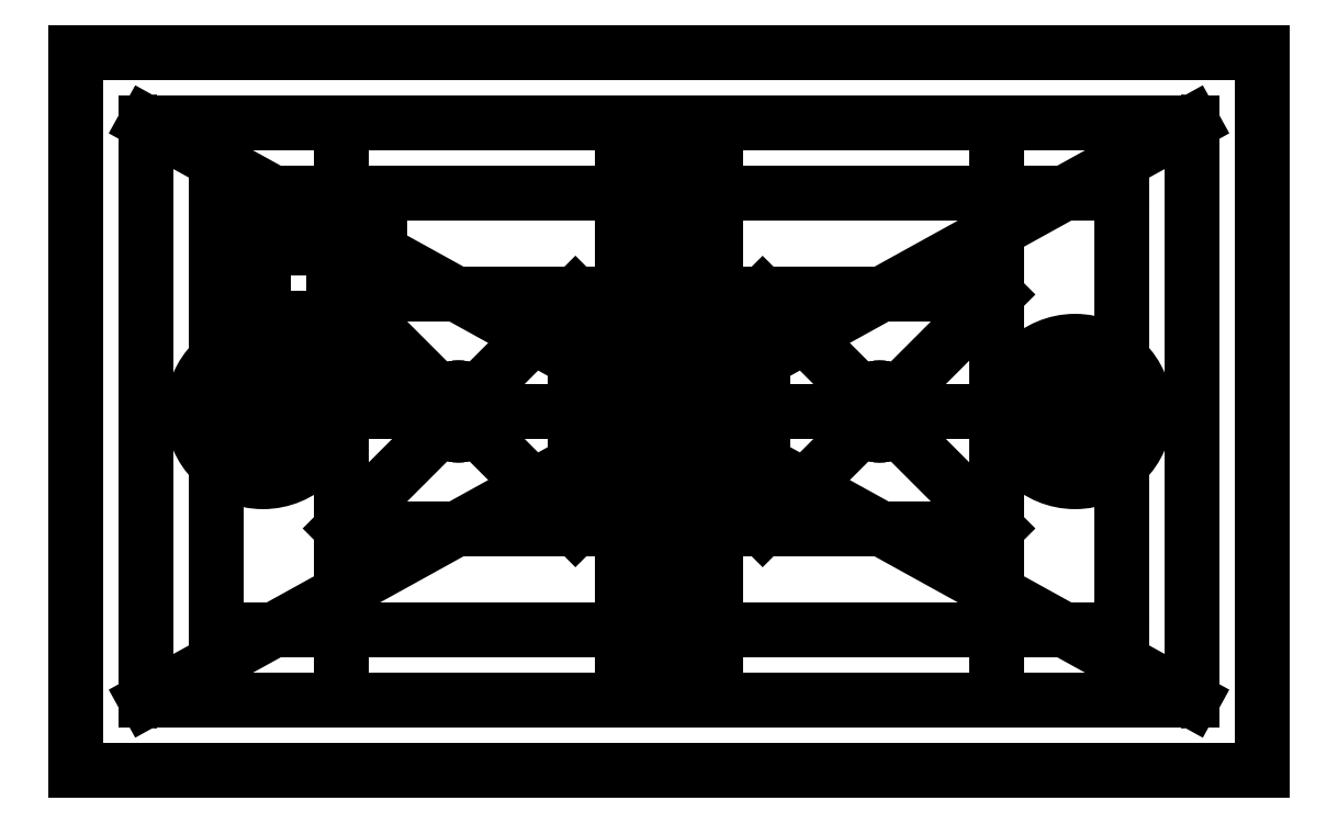
<metadata>
{"format":"dxf","ext":"dxf","renderer":"ezdxf+matplotlib","layout":"modelspace","background":"white","min_lineweight":24,"dpi":150}
</metadata>
<code>
0
SECTION
2
ENTITIES
0
3DSOLID
8
0
347
7A
290
     1
2
{a2b78505-9fb5-1c4d-a172-fae4c545d4ae}
350
0
0
3DSOLID
8
0
347
7A
290
     1
2
{293d714c-0948-3240-8cc3-1bd2ade1c680}
350
0
0
POINT
8
Fire_Button_Body v17_Sketch1
10
2.235
20
1.235
30
0
0
POINT
8
Fire_Button_Body v17_Sketch1
10
0
20
0
30
0
0
POINT
8
Fire_Button_Body v17_Sketch1
10
0
20
0
30
0
0
CIRCLE
8
Fire_Button_Body v17_Sketch1
10
3.97
20
1.235
30
0
40
0.3
0
LINE
8
Fire_Button_Body v17_Sketch1
10
0.3
20
0.35
30
0
11
0.3
21
1.011
31
0
0
LINE
8
Fire_Button_Body v17_Sketch1
10
0.35
20
2.17
30
0
11
4.12
21
2.17
31
0
0
LINE
8
Fire_Button_Body v17_Sketch1
10
4.12
20
0.3
30
0
11
0.35
21
0.3
31
0
0
ARC
8
Fire_Button_Body v17_Sketch1
10
4.12
20
2.12
30
0
40
0.05
50
360
51
90
0
CIRCLE
8
Fire_Button_Body v17_Sketch1
10
0.5
20
1.235
30
0
40
0.135
0
LINE
8
Fire_Button_Body v17_Sketch1
10
0.05
20
0
30
0
11
4.42
21
1e-16
31
0
0
ARC
8
Fire_Button_Body v17_Sketch1
10
0.05
20
2.42
30
0
40
0.05
50
90
51
180
0
ARC
8
Fire_Button_Body v17_Sketch1
10
4.12
20
0.35
30
0
40
0.05
50
270
51
6.361e-13
0
CIRCLE
8
Fire_Button_Body v17_Sketch1
10
0.5
20
1.235
30
0
40
0.3
0
LINE
8
Fire_Button_Body v17_Sketch1
10
0.3
20
2.12
30
0
11
0.3
21
1.459
31
0
0
LINE
8
Fire_Button_Body v17_Sketch1
10
4.17
20
0.35
30
0
11
4.17
21
1.011
31
0
0
LINE
8
Fire_Button_Body v17_Sketch1
10
4.42
20
2.47
30
0
11
0.05
21
2.47
31
0
0
LINE
8
Fire_Button_Body v17_Sketch1
10
2.235
20
1.235
30
0
11
0
21
1.235
31
0
0
LINE
8
Fire_Button_Body v17_Sketch1
10
0
20
2.42
30
0
11
0
21
0.05
31
0
0
LINE
8
Fire_Button_Body v17_Sketch1
10
4.17
20
2.12
30
0
11
4.17
21
1.459
31
0
0
LINE
8
Fire_Button_Body v17_Sketch1
10
0
20
2.47
30
0
11
4.47
21
0
31
0
0
LINE
8
Fire_Button_Body v17_Sketch1
10
4.47
20
2.47
30
0
11
0
21
0
31
0
0
ARC
8
Fire_Button_Body v17_Sketch1
10
0.05
20
0.05
30
0
40
0.05
50
180
51
270
0
ARC
8
Fire_Button_Body v17_Sketch1
10
4.42
20
2.42
30
0
40
0.05
50
0
51
90
0
LINE
8
Fire_Button_Body v17_Sketch1
10
4.47
20
0.05
30
0
11
4.47
21
2.42
31
0
0
LINE
8
Fire_Button_Body v17_Sketch1
10
2.235
20
2.47
30
0
11
2.235
21
2.17
31
0
0
LINE
8
Fire_Button_Body v17_Sketch1
10
2.235
20
1e-16
30
0
11
2.235
21
0.3
31
0
0
LINE
8
Fire_Button_Body v17_Sketch1
10
0
20
1.235
30
0
11
0.3
21
1.235
31
0
0
CIRCLE
8
Fire_Button_Body v17_Sketch1
10
3.97
20
1.235
30
0
40
0.135
0
ARC
8
Fire_Button_Body v17_Sketch1
10
0.35
20
2.12
30
0
40
0.05
50
90
51
180
0
ARC
8
Fire_Button_Body v17_Sketch1
10
0.35
20
0.35
30
0
40
0.05
50
180
51
270
0
ARC
8
Fire_Button_Body v17_Sketch1
10
4.42
20
0.05
30
0
40
0.05
50
270
51
8.75e-14
0
LINE
8
Fire_Button_Body v17_Sketch1
10
2.235
20
1.235
30
0
11
2.235
21
0
31
0
0
LINE
8
Fire_Button_Body v17_Sketch1
10
2.235
20
1.235
30
0
11
2.235
21
2.47
31
0
0
POINT
8
Fire_Button_Body v17_Sketch3
10
4.47
20
0
30
1
0
POINT
8
Fire_Button_Body v17_Sketch3
10
0
20
0
30
1
0
POINT
8
Fire_Button_Body v17_Sketch3
10
4.47
20
2.47
30
1
0
LINE
8
Fire_Button_Body v17_Sketch3
10
0.05
20
0
30
1
11
4.42
21
0
31
1
0
LINE
8
Fire_Button_Body v17_Sketch3
10
4.47
20
0.05
30
1
11
4.47
21
2.42
31
1
0
ARC
8
Fire_Button_Body v17_Sketch3
10
4.42
20
2.42
30
1
40
0.05
50
360
51
90
0
LINE
8
Fire_Button_Body v17_Sketch3
10
4.42
20
2.47
30
1
11
0.05
21
2.47
31
1
0
ARC
8
Fire_Button_Body v17_Sketch3
10
0.05
20
2.42
30
1
40
0.05
50
90
51
180
0
LINE
8
Fire_Button_Body v17_Sketch3
10
0.05
20
0
30
1
11
4.42
21
0
31
1
0
ARC
8
Fire_Button_Body v17_Sketch3
10
4.42
20
0.05
30
1
40
0.05
50
270
51
8.75e-14
0
LINE
8
Fire_Button_Body v17_Sketch3
10
0
20
2.42
30
1
11
0
21
0.05
31
1
0
ARC
8
Fire_Button_Body v17_Sketch3
10
0.05
20
0.05
30
1
40
0.05
50
180
51
270
0
LINE
8
Fire_Button_Body v17_Sketch3
10
-1e-16
20
2.42
30
1
11
0
21
0.05
31
1
0
LINE
8
Fire_Button_Body v17_Sketch3
10
2.035
20
1.235
30
1
11
2.035
21
2e-16
31
1
0
LINE
8
Fire_Button_Body v17_Sketch3
10
2.435
20
1.235
30
1
11
3.635
21
1.235
31
1
0
LINE
8
Fire_Button_Body v17_Sketch3
10
3.635
20
1.235
30
1
11
3.635
21
0.735
31
1
0
LINE
8
Fire_Button_Body v17_Sketch3
10
2.635
20
1.735
30
1
11
3.635
21
0.735
31
1
0
LINE
8
Fire_Button_Body v17_Sketch3
10
1.835
20
0.735
30
1
11
1.835
21
1.235
31
1
0
LINE
8
Fire_Button_Body v17_Sketch3
10
2.035
20
1.235
30
1
11
1.835
21
1.235
31
1
0
LINE
8
Fire_Button_Body v17_Sketch3
10
0.835
20
1.235
30
1
11
0.835
21
2.47
31
1
0
LINE
8
Fire_Button_Body v17_Sketch3
10
0.835
20
0.735
30
1
11
1.835
21
0.735
31
1
0
LINE
8
Fire_Button_Body v17_Sketch3
10
3.635
20
0.735
30
1
11
2.635
21
0.735
31
1
0
LINE
8
Fire_Button_Body v17_Sketch3
10
4.47
20
0.05
30
1
11
4.47
21
2.42
31
1
0
LINE
8
Fire_Button_Body v17_Sketch3
10
2.435
20
1.235
30
1
11
2.635
21
1.235
31
1
0
LINE
8
Fire_Button_Body v17_Sketch3
10
3.635
20
1.235
30
1
11
3.635
21
1.735
31
1
0
LINE
8
Fire_Button_Body v17_Sketch3
10
2.635
20
1.235
30
1
11
2.635
21
0.735
31
1
0
ARC
8
Fire_Button_Body v17_Sketch3
10
0.05
20
0.05
30
1
40
0.05
50
180
51
270
0
LINE
8
Fire_Button_Body v17_Sketch3
10
3.635
20
1.235
30
1
11
3.635
21
2.47
31
1
0
LINE
8
Fire_Button_Body v17_Sketch3
10
2.635
20
1.735
30
1
11
3.635
21
1.735
31
1
0
LINE
8
Fire_Button_Body v17_Sketch3
10
2.435
20
1.235
30
1
11
2.435
21
2e-16
31
1
0
ARC
8
Fire_Button_Body v17_Sketch3
10
4.42
20
2.42
30
1
40
0.05
50
0
51
90
0
CIRCLE
8
Fire_Button_Body v17_Sketch3
10
1.335
20
1.235
30
1
40
0.1
0
LINE
8
Fire_Button_Body v17_Sketch3
10
3.635
20
1.235
30
1
11
3.635
21
0
31
1
0
CIRCLE
8
Fire_Button_Body v17_Sketch3
10
2.235
20
1.235
30
1
40
0.2
0
LINE
8
Fire_Button_Body v17_Sketch3
10
2.235
20
2.47
30
1
11
2.235
21
0
31
1
0
LINE
8
Fire_Button_Body v17_Sketch3
10
1.835
20
1.735
30
1
11
0.835
21
1.735
31
1
0
CIRCLE
8
Fire_Button_Body v17_Sketch3
10
3.135
20
1.235
30
1
40
0.1
0
LINE
8
Fire_Button_Body v17_Sketch3
10
4.42
20
2.47
30
1
11
0.05
21
2.47
31
1
0
ARC
8
Fire_Button_Body v17_Sketch3
10
4.42
20
0.05
30
1
40
0.05
50
270
51
8.75e-14
0
LINE
8
Fire_Button_Body v17_Sketch3
10
2.035
20
1.235
30
1
11
2.035
21
2.47
31
1
0
LINE
8
Fire_Button_Body v17_Sketch3
10
1.835
20
1.235
30
1
11
1.835
21
1.735
31
1
0
LINE
8
Fire_Button_Body v17_Sketch3
10
1.835
20
1.735
30
1
11
0.835
21
0.735
31
1
0
LINE
8
Fire_Button_Body v17_Sketch3
10
2.035
20
1.235
30
1
11
0.835
21
1.235
31
1
0
ARC
8
Fire_Button_Body v17_Sketch3
10
0.05
20
2.42
30
1
40
0.05
50
90
51
180
0
LINE
8
Fire_Button_Body v17_Sketch3
10
0.835
20
1.235
30
1
11
0.835
21
0
31
1
0
LINE
8
Fire_Button_Body v17_Sketch3
10
0.835
20
0.735
30
1
11
0.835
21
1.735
31
1
0
LINE
8
Fire_Button_Body v17_Sketch3
10
4.47
20
1.235
30
1
11
0
21
1.235
31
1
0
LINE
8
Fire_Button_Body v17_Sketch3
10
3.635
20
1.735
30
1
11
2.635
21
0.735
31
1
0
LINE
8
Fire_Button_Body v17_Sketch3
10
2.435
20
1.235
30
1
11
2.435
21
2.47
31
1
0
LINE
8
Fire_Button_Body v17_Sketch3
10
2.635
20
1.235
30
1
11
2.635
21
1.735
31
1
0
LINE
8
Fire_Button_Body v17_Sketch3
10
0.835
20
1.735
30
1
11
1.835
21
0.735
31
1
0
POINT
8
Fire_Button_Body v17_Sketch5
10
0.3
20
0.3
30
1.4
0
POINT
8
Fire_Button_Body v17_Sketch5
10
0
20
0
30
1.4
0
POINT
8
Fire_Button_Body v17_Sketch5
10
0.3
20
2.17
30
1.4
0
POINT
8
Fire_Button_Body v17_Sketch5
10
4.17
20
0.3
30
1.4
0
POINT
8
Fire_Button_Body v17_Sketch5
10
4.17
20
2.17
30
1.4
0
CIRCLE
8
Fire_Button_Body v17_Sketch5
10
2.235
20
1.235
30
1.4
40
0.2
0
LINE
8
Fire_Button_Body v17_Sketch5
10
0
20
0
30
1.4
11
0
21
2.47
31
1.4
0
LINE
8
Fire_Button_Body v17_Sketch5
10
4.47
20
0.05
30
1.4
11
4.47
21
2.42
31
1.4
0
LINE
8
Fire_Button_Body v17_Sketch5
10
0
20
2.47
30
1.4
11
4.47
21
2.47
31
1.4
0
LINE
8
Fire_Button_Body v17_Sketch5
10
4.47
20
2.47
30
1.4
11
4.47
21
0
31
1.4
0
LINE
8
Fire_Button_Body v17_Sketch5
10
4.47
20
0
30
1.4
11
0
21
0
31
1.4
0
LINE
8
Fire_Button_Body v17_Sketch5
10
4.17
20
2.17
30
1.4
11
4.17
21
0.3
31
1.4
0
LINE
8
Fire_Button_Body v17_Sketch5
10
4.17
20
0.3
30
1.4
11
0.3
21
0.3
31
1.4
0
LINE
8
Fire_Button_Body v17_Sketch5
10
0.3
20
0.3
30
1.4
11
0.3
21
2.17
31
1.4
0
LINE
8
Fire_Button_Body v17_Sketch5
10
1.885
20
1.235
30
1.4
11
1.885
21
1.585
31
1.4
0
ARC
8
Fire_Button_Body v17_Sketch5
10
0.05
20
2.42
30
1.4
40
0.05
50
90
51
180
0
LINE
8
Fire_Button_Body v17_Sketch5
10
0.3
20
2.17
30
1.4
11
4.17
21
2.17
31
1.4
0
LINE
8
Fire_Button_Body v17_Sketch5
10
4.42
20
2.47
30
1.4
11
0.05
21
2.47
31
1.4
0
CIRCLE
8
Fire_Button_Body v17_Sketch5
10
1.335
20
1.235
30
1.4
40
0.1
0
ARC
8
Fire_Button_Body v17_Sketch5
10
4.42
20
2.42
30
1.4
40
0.05
50
0
51
90
0
CIRCLE
8
Fire_Button_Body v17_Sketch5
10
3.135
20
1.235
30
1.4
40
0.1
0
LINE
8
Fire_Button_Body v17_Sketch5
10
-1e-16
20
2.42
30
1.4
11
0
21
0.05
31
1.4
0
ARC
8
Fire_Button_Body v17_Sketch5
10
0.05
20
0.05
30
1.4
40
0.05
50
180
51
270
0
ARC
8
Fire_Button_Body v17_Sketch5
10
4.42
20
0.05
30
1.4
40
0.05
50
270
51
8.75e-14
0
LINE
8
Fire_Button_Body v17_Sketch5
10
0.05
20
0
30
1.4
11
4.42
21
0
31
1.4
0
LINE
8
Fire_Button_Body v17_Sketch5
10
1.885
20
0.885
30
1.4
11
2.235
21
0.885
31
1.4
0
LINE
8
Fire_Button_Body v17_Sketch5
10
2.585
20
1.585
30
1.4
11
2.235
21
1.585
31
1.4
0
LINE
8
Fire_Button_Body v17_Sketch5
10
1.885
20
1.235
30
1.4
11
1.885
21
0.885
31
1.4
0
LINE
8
Fire_Button_Body v17_Sketch5
10
1.885
20
1.585
30
1.4
11
2.235
21
1.585
31
1.4
0
LINE
8
Fire_Button_Body v17_Sketch5
10
2.585
20
1.585
30
1.4
11
2.585
21
0.885
31
1.4
0
LINE
8
Fire_Button_Body v17_Sketch5
10
2.585
20
0.885
30
1.4
11
2.235
21
0.885
31
1.4
0
POINT
8
Fire_Button_Body v17_Sketch10
10
0
20
0.885
30
0
0
LINE
8
Fire_Button_Body v17_Sketch10
10
2.235
20
0.885
30
1.4
11
2.435
21
0.885
31
1.4
0
LINE
8
Fire_Button_Body v17_Sketch10
10
2.585
20
0.885
30
1.4
11
2.585
21
0.885
31
2.4
0
LINE
8
Fire_Button_Body v17_Sketch10
10
1.885
20
0.885
30
1.4
11
2.585
21
0.885
31
1.4
0
LINE
8
Fire_Button_Body v17_Sketch10
10
2.235
20
0.885
30
1.8
11
2.435
21
0.885
31
1.8
0
LINE
8
Fire_Button_Body v17_Sketch10
10
1.885
20
0.885
30
2.4
11
1.885
21
0.885
31
1.4
0
LINE
8
Fire_Button_Body v17_Sketch10
10
2.035
20
0.885
30
1.4
11
2.035
21
0.885
31
1.8
0
LINE
8
Fire_Button_Body v17_Sketch10
10
2.585
20
0.885
30
2.4
11
1.885
21
0.885
31
2.4
0
LINE
8
Fire_Button_Body v17_Sketch10
10
2.435
20
0.885
30
1.8
11
2.435
21
0.885
31
1.4
0
LINE
8
Fire_Button_Body v17_Sketch10
10
2.035
20
0.885
30
1.8
11
2.235
21
0.885
31
1.8
0
LINE
8
Fire_Button_Body v17_Sketch10
10
2.235
20
0.885
30
1.4
11
2.035
21
0.885
31
1.4
0
POINT
8
Fire_Button_Body v17_Sketch11
10
0
20
0
30
2.4
0
LINE
8
Fire_Button_Body v17_Sketch11
10
1.885
20
1.585
30
2.4
11
2.585
21
0.885
31
2.4
0
LINE
8
Fire_Button_Body v17_Sketch11
10
2.585
20
1.585
30
2.4
11
1.885
21
0.885
31
2.4
0
LINE
8
Fire_Button_Body v17_Sketch11
10
2.585
20
0.885
30
2.4
11
2.585
21
1.585
31
2.4
0
CIRCLE
8
Fire_Button_Body v17_Sketch11
10
2.235
20
1.235
30
2.4
40
0.115
0
LINE
8
Fire_Button_Body v17_Sketch11
10
1.885
20
0.885
30
2.4
11
2.585
21
0.885
31
2.4
0
LINE
8
Fire_Button_Body v17_Sketch11
10
2.585
20
1.585
30
2.4
11
1.885
21
1.585
31
2.4
0
CIRCLE
8
Fire_Button_Body v17_Sketch11
10
2.235
20
1.235
30
2.4
40
0.2
0
LINE
8
Fire_Button_Body v17_Sketch11
10
1.885
20
1.585
30
2.4
11
1.885
21
0.885
31
2.4
0
POINT
8
Fire_Button_Body v17_Sketch12
10
4.17
20
2.17
30
1.4
0
POINT
8
Fire_Button_Body v17_Sketch12
10
0
20
0
30
1.4
0
POINT
8
Fire_Button_Body v17_Sketch12
10
0.3
20
0.3
30
1.4
0
POINT
8
Fire_Button_Body v17_Sketch12
10
4.17
20
0.3
30
1.4
0
POINT
8
Fire_Button_Body v17_Sketch12
10
0.3
20
2.17
30
1.4
0
ARC
8
Fire_Button_Body v17_Sketch12
10
4.42
20
2.42
30
1.4
40
0.05
50
0
51
90
0
LINE
8
Fire_Button_Body v17_Sketch12
10
2.585
20
0.885
30
1.4
11
2.435
21
0.885
31
1.4
0
CIRCLE
8
Fire_Button_Body v17_Sketch12
10
3.135
20
1.235
30
1.4
40
0.1
0
ARC
8
Fire_Button_Body v17_Sketch12
10
0.05
20
0.05
30
1.4
40
0.05
50
180
51
270
0
LINE
8
Fire_Button_Body v17_Sketch12
10
2.435
20
0.885
30
1.4
11
2.435
21
1.235
31
1.4
0
CIRCLE
8
Fire_Button_Body v17_Sketch12
10
1.335
20
1.235
30
1.4
40
0.1
0
LINE
8
Fire_Button_Body v17_Sketch12
10
4.17
20
2.17
30
1.4
11
4.17
21
0.3
31
1.4
0
LINE
8
Fire_Button_Body v17_Sketch12
10
-1e-16
20
2.42
30
1.4
11
0
21
0.05
31
1.4
0
ARC
8
Fire_Button_Body v17_Sketch12
10
0.05
20
2.42
30
1.4
40
0.05
50
90
51
180
0
LINE
8
Fire_Button_Body v17_Sketch12
10
0.05
20
0
30
1.4
11
4.42
21
0
31
1.4
0
LINE
8
Fire_Button_Body v17_Sketch12
10
4.47
20
0.05
30
1.4
11
4.47
21
2.42
31
1.4
0
LINE
8
Fire_Button_Body v17_Sketch12
10
2.035
20
0.885
30
1.4
11
1.885
21
0.885
31
1.4
0
LINE
8
Fire_Button_Body v17_Sketch12
10
2.585
20
1.585
30
1.4
11
2.585
21
0.885
31
1.4
0
ARC
8
Fire_Button_Body v17_Sketch12
10
2.235
20
1.235
30
1.4
40
0.2
50
180
51
0
0
LINE
8
Fire_Button_Body v17_Sketch12
10
4.42
20
2.47
30
1.4
11
0.05
21
2.47
31
1.4
0
LINE
8
Fire_Button_Body v17_Sketch12
10
1.885
20
0.885
30
1.4
11
1.885
21
1.585
31
1.4
0
ARC
8
Fire_Button_Body v17_Sketch12
10
4.42
20
0.05
30
1.4
40
0.05
50
270
51
8.75e-14
0
LINE
8
Fire_Button_Body v17_Sketch12
10
0.3
20
0.3
30
1.4
11
0.3
21
2.17
31
1.4
0
LINE
8
Fire_Button_Body v17_Sketch12
10
2.035
20
1.235
30
1.4
11
2.035
21
0.885
31
1.4
0
LINE
8
Fire_Button_Body v17_Sketch12
10
1.885
20
1.585
30
1.4
11
2.585
21
1.585
31
1.4
0
LINE
8
Fire_Button_Body v17_Sketch12
10
0.3
20
2.17
30
1.4
11
4.17
21
2.17
31
1.4
0
LINE
8
Fire_Button_Body v17_Sketch12
10
4.17
20
0.3
30
1.4
11
0.3
21
0.3
31
1.4
0
POINT
8
Fire_Button_Body v17_Sketch14
10
-0.3
20
2.77
30
2.4
0
POINT
8
Fire_Button_Body v17_Sketch14
10
-0.3
20
-0.3
30
2.4
0
POINT
8
Fire_Button_Body v17_Sketch14
10
4.77
20
-0.3
30
2.4
0
POINT
8
Fire_Button_Body v17_Sketch14
10
4.77
20
2.77
30
2.4
0
POINT
8
Fire_Button_Body v17_Sketch14
10
0
20
0
30
2.4
0
LINE
8
Fire_Button_Body v17_Sketch14
10
4.17
20
0.3
30
2.4
11
0.3
21
0.3
31
2.4
0
LINE
8
Fire_Button_Body v17_Sketch14
10
0.3
20
0.3
30
2.4
11
0.3
21
2.17
31
2.4
0
LINE
8
Fire_Button_Body v17_Sketch14
10
0.3
20
2.17
30
2.4
11
4.17
21
2.17
31
2.4
0
LINE
8
Fire_Button_Body v17_Sketch14
10
4.17
20
2.17
30
2.4
11
4.17
21
0.3
31
2.4
0
LINE
8
Fire_Button_Body v17_Sketch14
10
4.47
20
0.05
30
2.4
11
4.47
21
2.42
31
2.4
0
ARC
8
Fire_Button_Body v17_Sketch14
10
4.42
20
2.42
30
2.4
40
0.05
50
0
51
90
0
LINE
8
Fire_Button_Body v17_Sketch14
10
4.77
20
2.77
30
2.4
11
4.77
21
-0.3
31
2.4
0
LINE
8
Fire_Button_Body v17_Sketch14
10
4.42
20
2.47
30
2.4
11
0.05
21
2.47
31
2.4
0
ARC
8
Fire_Button_Body v17_Sketch14
10
0.05
20
2.42
30
2.4
40
0.05
50
90
51
180
0
LINE
8
Fire_Button_Body v17_Sketch14
10
-1e-16
20
2.42
30
2.4
11
0
21
0.05
31
2.4
0
LINE
8
Fire_Button_Body v17_Sketch14
10
-0.3
20
2.77
30
2.4
11
4.77
21
2.77
31
2.4
0
ARC
8
Fire_Button_Body v17_Sketch14
10
4.42
20
0.05
30
2.4
40
0.05
50
270
51
7.16e-14
0
LINE
8
Fire_Button_Body v17_Sketch14
10
0.05
20
0
30
2.4
11
4.42
21
0
31
2.4
0
ARC
8
Fire_Button_Body v17_Sketch14
10
0.05
20
0.05
30
2.4
40
0.05
50
180
51
270
0
LINE
8
Fire_Button_Body v17_Sketch14
10
-0.3
20
-0.3
30
2.4
11
-0.3
21
2.77
31
2.4
0
LINE
8
Fire_Button_Body v17_Sketch14
10
4.77
20
-0.3
30
2.4
11
-0.3
21
-0.3
31
2.4
0
POINT
8
Fire_Button_Body v17_Sketch15
10
0
20
0
30
1.4
0
LINE
8
Fire_Button_Body v17_Sketch15
10
0.3
20
0.3
30
1.4
11
4.17
21
0.3
31
1.4
0
LINE
8
Fire_Button_Body v17_Sketch15
10
2.585
20
0.885
30
1.4
11
2.435
21
0.885
31
1.4
0
LINE
8
Fire_Button_Body v17_Sketch15
10
0.3
20
2.17
30
1.4
11
0.3
21
0.3
31
1.4
0
LINE
8
Fire_Button_Body v17_Sketch15
10
1
20
1.4
30
1.4
11
0.3
21
1.4
31
1.4
0
CIRCLE
8
Fire_Button_Body v17_Sketch15
10
3.135
20
1.235
30
1.4
40
0.1
0
LINE
8
Fire_Button_Body v17_Sketch15
10
1.885
20
1.585
30
1.4
11
2.585
21
1.585
31
1.4
0
ARC
8
Fire_Button_Body v17_Sketch15
10
2.235
20
1.235
30
1.4
40
0.2
50
180
51
0
0
LINE
8
Fire_Button_Body v17_Sketch15
10
2.035
20
0.885
30
1.4
11
1.885
21
0.885
31
1.4
0
CIRCLE
8
Fire_Button_Body v17_Sketch15
10
1.335
20
1.235
30
1.4
40
0.1
0
LINE
8
Fire_Button_Body v17_Sketch15
10
4.17
20
2.17
30
1.4
11
0.3
21
2.17
31
1.4
0
LINE
8
Fire_Button_Body v17_Sketch15
10
2.035
20
1.235
30
1.4
11
2.035
21
0.885
31
1.4
0
LINE
8
Fire_Button_Body v17_Sketch15
10
2.435
20
0.885
30
1.4
11
2.435
21
1.235
31
1.4
0
LINE
8
Fire_Button_Body v17_Sketch15
10
2.585
20
1.585
30
1.4
11
2.585
21
0.885
31
1.4
0
LINE
8
Fire_Button_Body v17_Sketch15
10
0.3
20
2.17
30
1.4
11
1
21
2.17
31
1.4
0
LINE
8
Fire_Button_Body v17_Sketch15
10
1.885
20
0.885
30
1.4
11
1.885
21
1.585
31
1.4
0
LINE
8
Fire_Button_Body v17_Sketch15
10
1
20
2.17
30
1.4
11
1
21
1.4
31
1.4
0
LINE
8
Fire_Button_Body v17_Sketch15
10
4.17
20
0.3
30
1.4
11
4.17
21
2.17
31
1.4
0
POINT
8
Fire_Button_Body v17_Sketch16
10
0
20
0
30
2.7
0
LINE
8
Fire_Button_Body v17_Sketch16
10
1
20
1.4
30
2.7
11
1
21
2.17
31
2.7
0
LINE
8
Fire_Button_Body v17_Sketch16
10
0.65
20
1.935
30
2.7
11
0.8
21
1.935
31
2.7
0
LINE
8
Fire_Button_Body v17_Sketch16
10
1
20
2.17
30
2.7
11
0.3
21
2.17
31
2.7
0
LINE
8
Fire_Button_Body v17_Sketch16
10
0.8
20
1.935
30
2.7
11
0.8
21
1.635
31
2.7
0
LINE
8
Fire_Button_Body v17_Sketch16
10
0.3
20
2.17
30
2.7
11
0.3
21
1.4
31
2.7
0
LINE
8
Fire_Button_Body v17_Sketch16
10
0.5
20
1.935
30
2.7
11
0.5
21
1.635
31
2.7
0
LINE
8
Fire_Button_Body v17_Sketch16
10
0.8
20
1.635
30
2.7
11
0.5
21
1.635
31
2.7
0
LINE
8
Fire_Button_Body v17_Sketch16
10
0.65
20
1.935
30
2.7
11
0.5
21
1.935
31
2.7
0
LINE
8
Fire_Button_Body v17_Sketch16
10
0.3
20
1.4
30
2.7
11
1
21
1.4
31
2.7
0
ENDSEC
0
EOF

</code>
